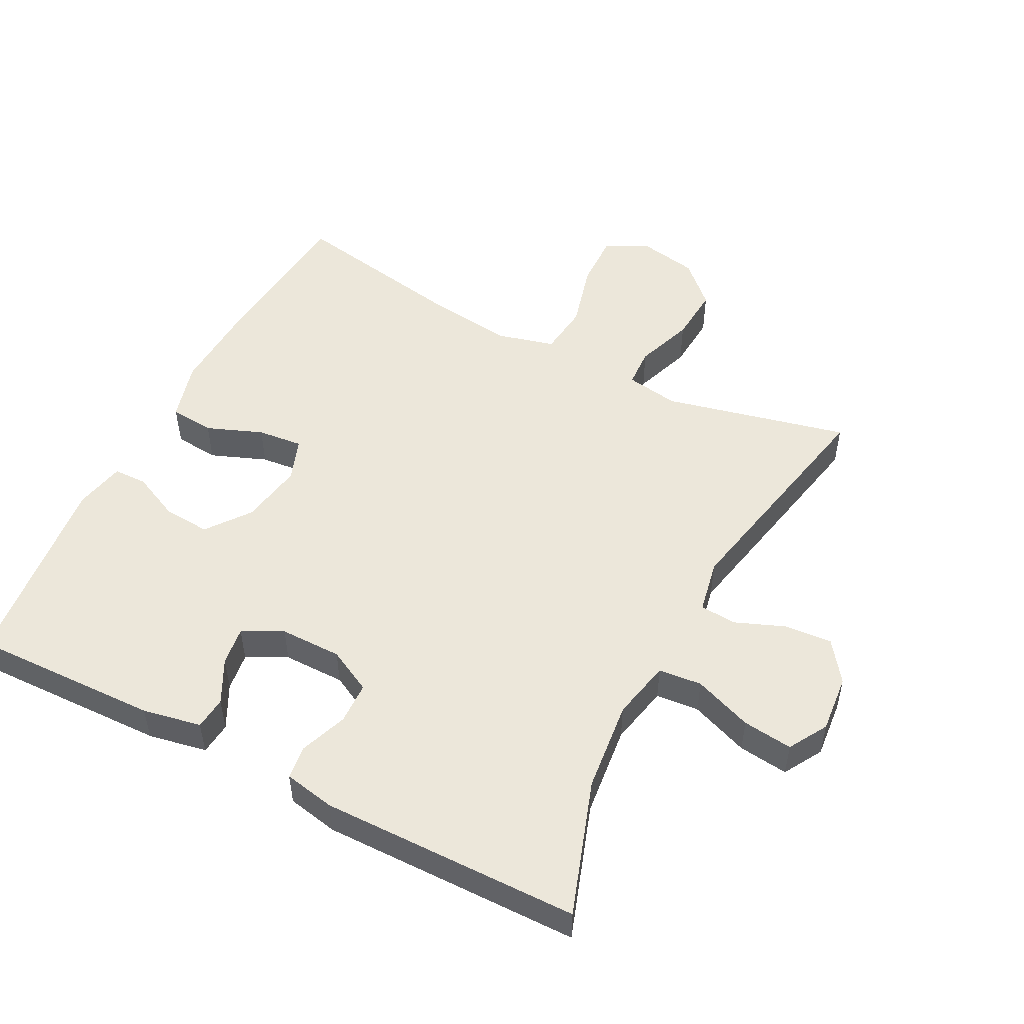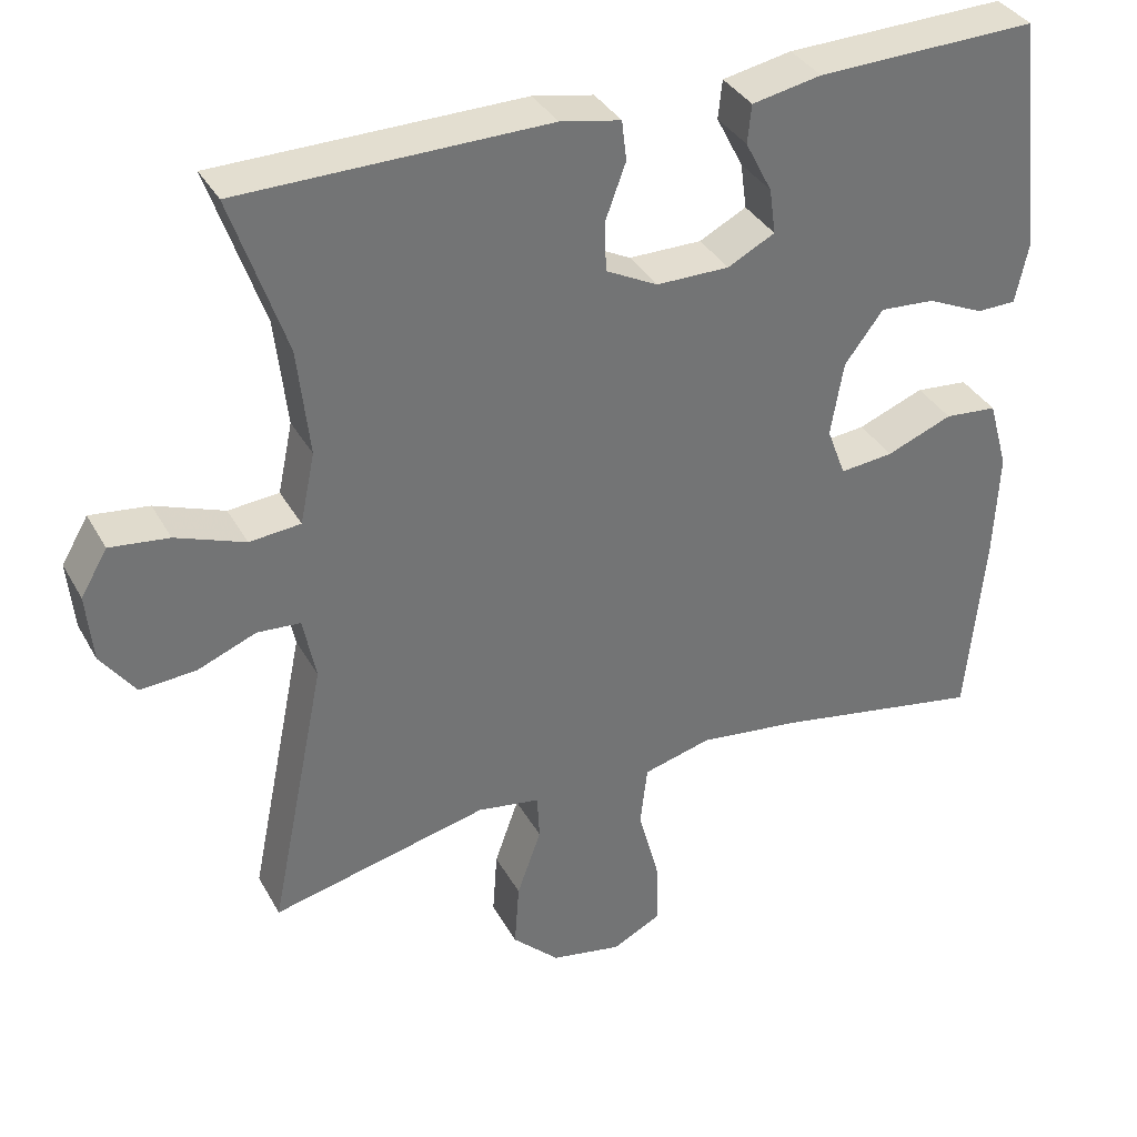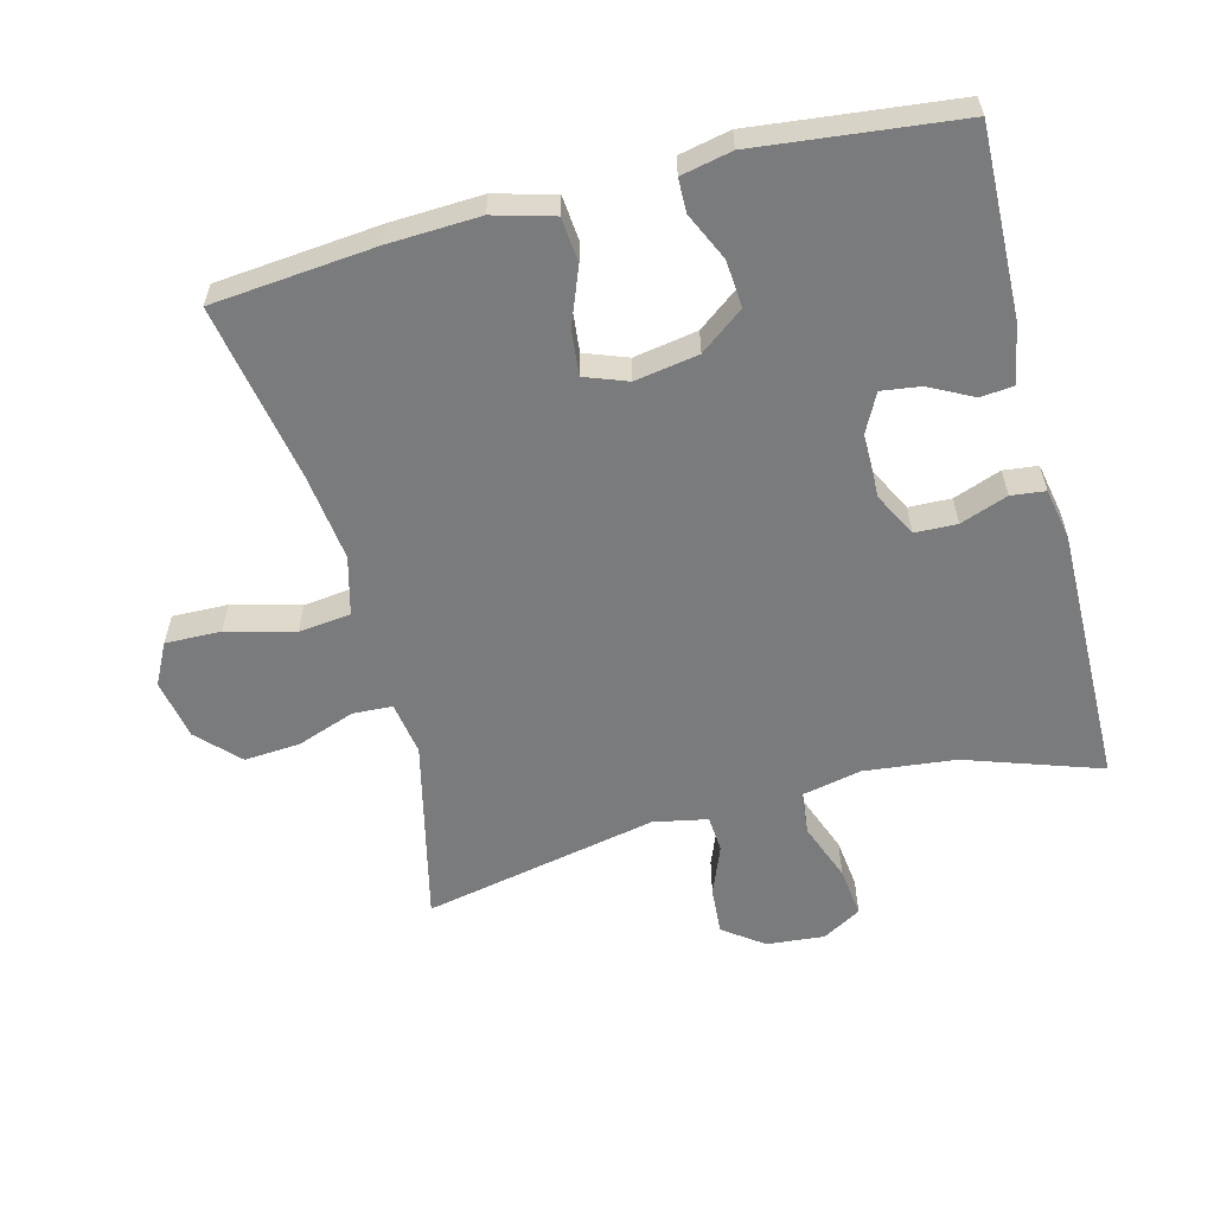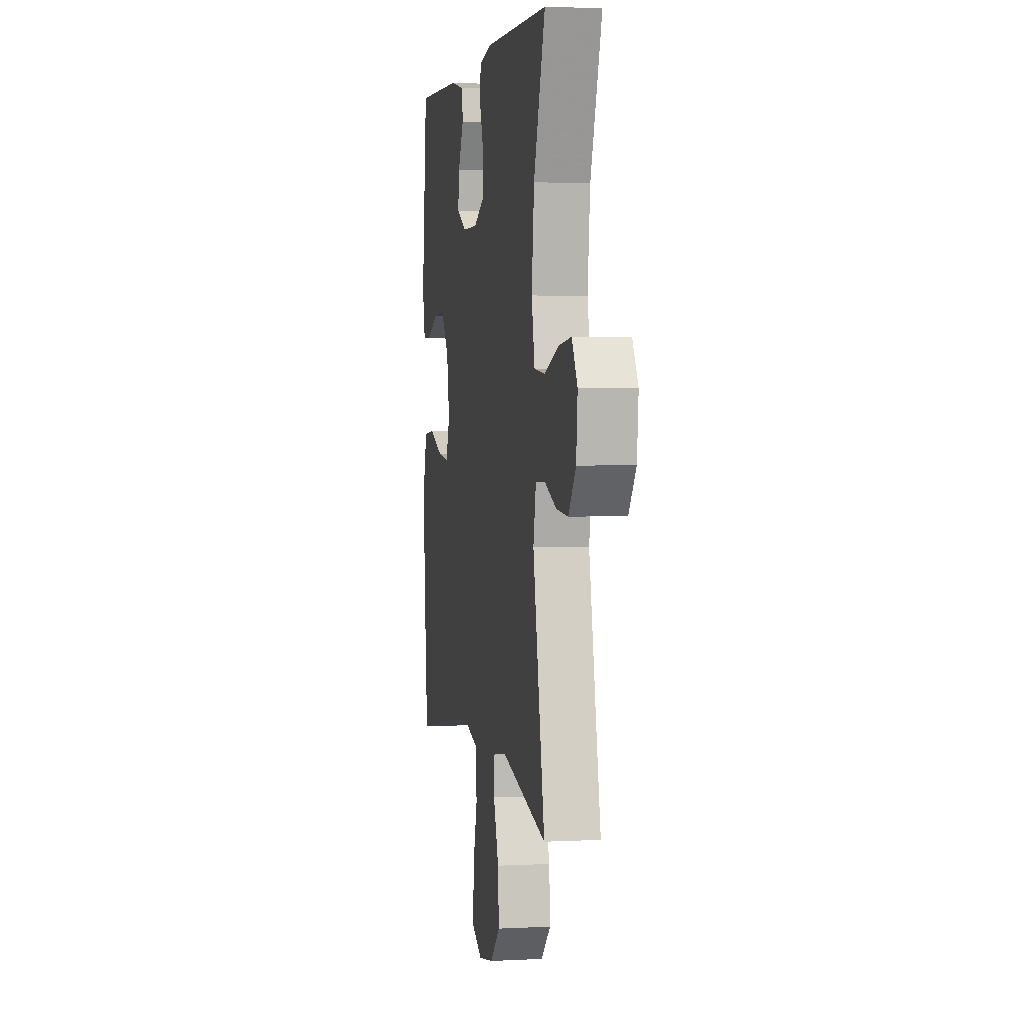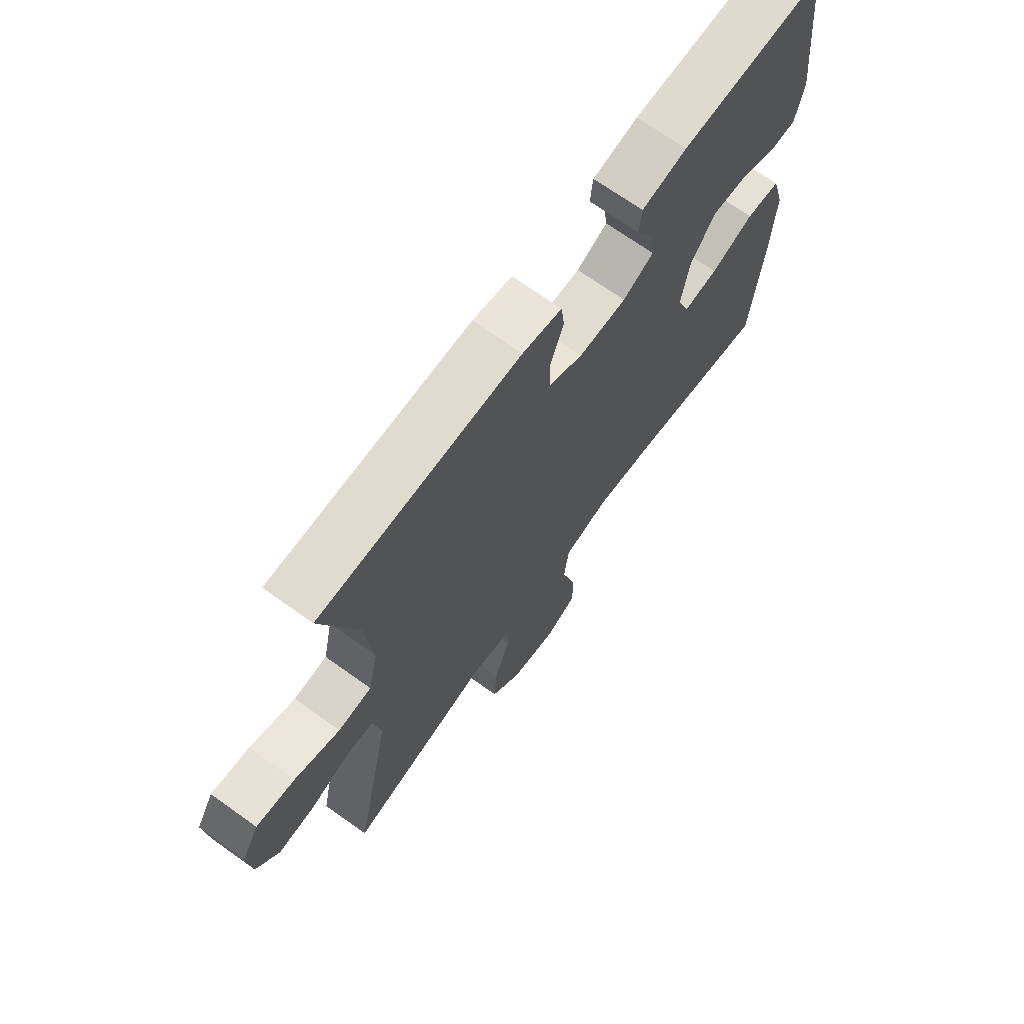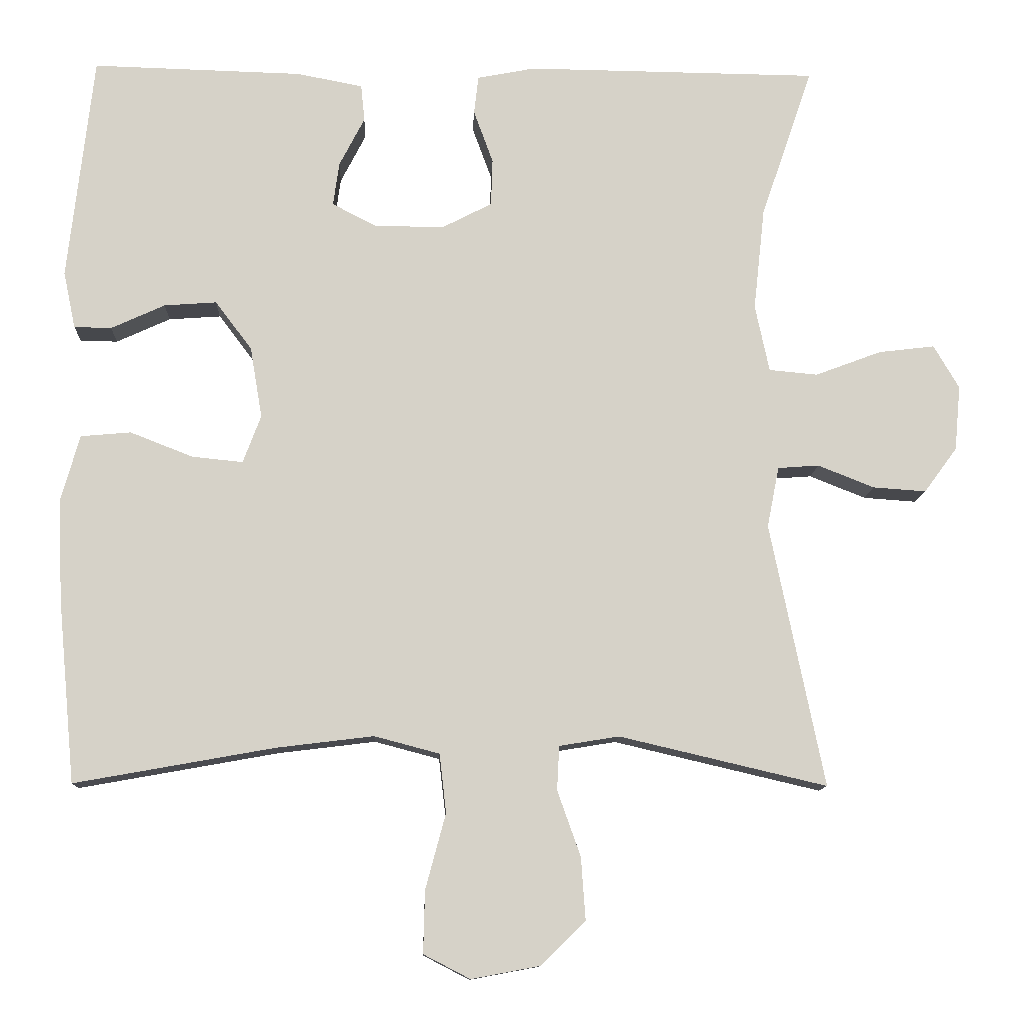
<metadata>
{"format":"obj","ext":"obj","renderer":"f3d","projection":"perspective","resolution":1024,"background":"white","views":[{"elev":51.3,"azim":27.4,"up":"+Y"},{"elev":35.6,"azim":154.3,"up":"+Z"},{"elev":-58.3,"azim":-75.4,"up":"+Y"},{"elev":3.2,"azim":79.9,"up":"+Z"},{"elev":69.6,"azim":125.6,"up":"+Z"},{"elev":-11.4,"azim":-2.2,"up":"+Z"}]}
</metadata>
<code>
v -0.5 0.07 0.5
v -0.219 0.07 0.492
v -0.131 0.07 0.475
v -0.126 0.07 0.426
v -0.16 0.07 0.36
v -0.168 0.07 0.302
v -0.108 0.07 0.271
v -0.015 0.07 0.271
v 0.051 0.07 0.305
v 0.053 0.07 0.368
v 0.027 0.07 0.439
v 0.033 0.07 0.49
v 0.11 0.07 0.505
v 0.5 0.07 0.5
v 0.431 0.07 0.298
v 0.416 0.07 0.161
v 0.435 0.07 0.071
v 0.5 0.07 0.065
v 0.588 0.07 0.098
v 0.663 0.07 0.107
v 0.697 0.07 0.049
v 0.689 0.07 -0.038
v 0.645 0.07 -0.098
v 0.574 0.07 -0.093
v 0.499 0.07 -0.063
v 0.444 0.07 -0.067
v 0.428 0.07 -0.148
v 0.5 0.07 -0.5
v 0.223 0.07 -0.435
v 0.143 0.07 -0.448
v 0.14 0.07 -0.507
v 0.171 0.07 -0.594
v 0.177 0.07 -0.678
v 0.117 0.07 -0.736
v 0.026 0.07 -0.753
v -0.036 0.07 -0.721
v -0.034 0.07 -0.638
v -0.007 0.07 -0.537
v -0.016 0.07 -0.459
v -0.103 0.07 -0.436
v -0.233 0.07 -0.452
v -0.5 0.07 -0.5
v -0.523 0.07 -0.256
v -0.529 0.07 -0.12
v -0.504 0.07 -0.031
v -0.437 0.07 -0.025
v -0.353 0.07 -0.058
v -0.285 0.07 -0.065
v -0.261 0.07 -0.001
v -0.277 0.07 0.094
v -0.326 0.07 0.159
v -0.396 0.07 0.154
v -0.468 0.07 0.121
v -0.518 0.07 0.122
v -0.534 0.07 0.198
v -0.5 0 0.5
v -0.219 0 0.492
v -0.131 0 0.475
v -0.126 0 0.426
v -0.16 0 0.36
v -0.168 0 0.302
v -0.108 0 0.271
v -0.015 0 0.271
v 0.051 0 0.305
v 0.053 0 0.368
v 0.027 0 0.439
v 0.033 0 0.49
v 0.11 0 0.505
v 0.5 0 0.5
v 0.431 0 0.298
v 0.416 0 0.161
v 0.435 0 0.071
v 0.5 0 0.065
v 0.588 0 0.098
v 0.663 0 0.107
v 0.697 0 0.049
v 0.689 0 -0.038
v 0.645 0 -0.098
v 0.574 0 -0.093
v 0.499 0 -0.063
v 0.444 0 -0.067
v 0.428 0 -0.148
v 0.5 0 -0.5
v 0.223 0 -0.435
v 0.143 0 -0.448
v 0.14 0 -0.507
v 0.171 0 -0.594
v 0.177 0 -0.678
v 0.117 0 -0.736
v 0.026 0 -0.753
v -0.036 0 -0.721
v -0.034 0 -0.638
v -0.007 0 -0.537
v -0.016 0 -0.459
v -0.103 0 -0.436
v -0.233 0 -0.452
v -0.5 0 -0.5
v -0.523 0 -0.256
v -0.529 0 -0.12
v -0.504 0 -0.031
v -0.437 0 -0.025
v -0.353 0 -0.058
v -0.285 0 -0.065
v -0.261 0 -0.001
v -0.277 0 0.094
v -0.326 0 0.159
v -0.396 0 0.154
v -0.468 0 0.121
v -0.518 0 0.122
v -0.534 0 0.198
f 52 53 54 55
f 51 52 55 1
f 50 51 1 2
f 49 50 2 3
f 44 45 46 47
f 44 47 48
f 41 42 43 44
f 40 41 44 48
f 39 40 48 49
f 35 36 37 38
f 35 38 39
f 34 35 39
f 31 32 33 34
f 30 31 34 39
f 29 30 39 49
f 27 28 29 49
f 22 23 24 25
f 22 25 26
f 21 22 26
f 18 19 20 21
f 18 21 26
f 17 18 26
f 16 17 26 27
f 12 13 14 15
f 10 11 12 15
f 9 10 15 16
f 8 9 16 27
f 3 4 5
f 49 3 5
f 49 5 6
f 7 8 27 49
f 6 7 49
f 110 109 108 107
f 56 110 107 106
f 57 56 106 105
f 58 57 105 104
f 102 101 100 99
f 103 102 99
f 99 98 97 96
f 103 99 96 95
f 104 103 95 94
f 93 92 91 90
f 94 93 90
f 94 90 89
f 89 88 87 86
f 94 89 86 85
f 104 94 85 84
f 104 84 83 82
f 80 79 78 77
f 81 80 77
f 81 77 76
f 76 75 74 73
f 81 76 73
f 81 73 72
f 82 81 72 71
f 70 69 68 67
f 70 67 66 65
f 71 70 65 64
f 82 71 64 63
f 60 59 58
f 60 58 104
f 61 60 104
f 104 82 63 62
f 104 62 61
f 1 56 57 2
f 2 57 58 3
f 3 58 59 4
f 4 59 60 5
f 5 60 61 6
f 6 61 62 7
f 7 62 63 8
f 8 63 64 9
f 9 64 65 10
f 10 65 66 11
f 11 66 67 12
f 12 67 68 13
f 13 68 69 14
f 14 69 70 15
f 15 70 71 16
f 16 71 72 17
f 17 72 73 18
f 18 73 74 19
f 19 74 75 20
f 20 75 76 21
f 21 76 77 22
f 22 77 78 23
f 23 78 79 24
f 24 79 80 25
f 25 80 81 26
f 26 81 82 27
f 27 82 83 28
f 28 83 84 29
f 29 84 85 30
f 30 85 86 31
f 31 86 87 32
f 32 87 88 33
f 33 88 89 34
f 34 89 90 35
f 35 90 91 36
f 36 91 92 37
f 37 92 93 38
f 38 93 94 39
f 39 94 95 40
f 40 95 96 41
f 41 96 97 42
f 42 97 98 43
f 43 98 99 44
f 44 99 100 45
f 45 100 101 46
f 46 101 102 47
f 47 102 103 48
f 48 103 104 49
f 49 104 105 50
f 50 105 106 51
f 51 106 107 52
f 52 107 108 53
f 53 108 109 54
f 54 109 110 55
f 55 110 56 1

</code>
